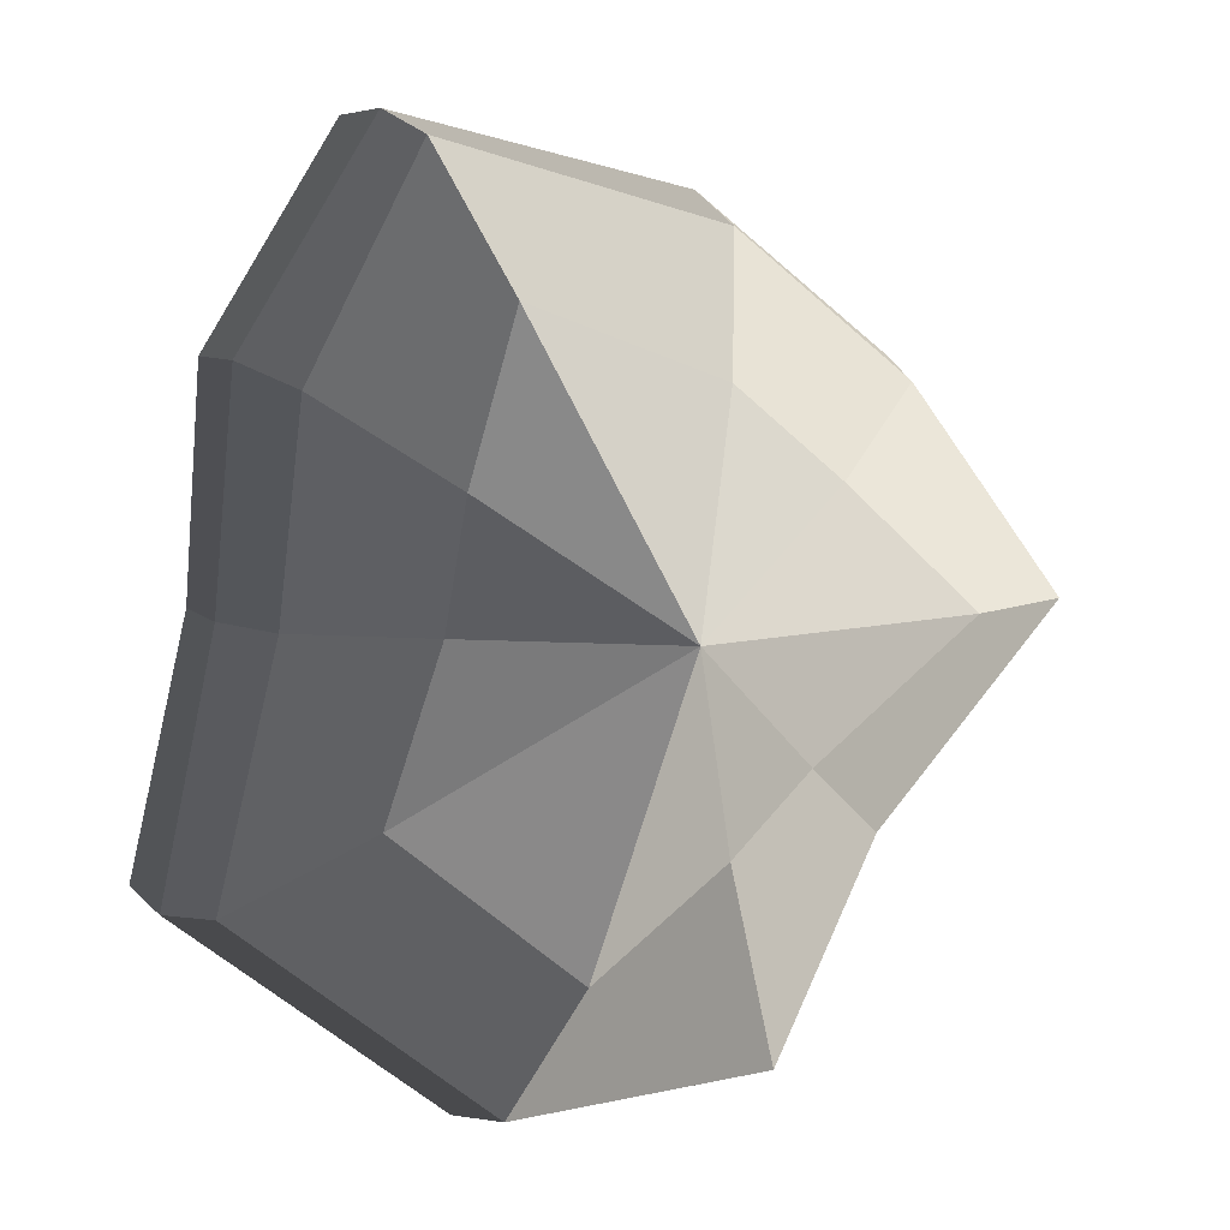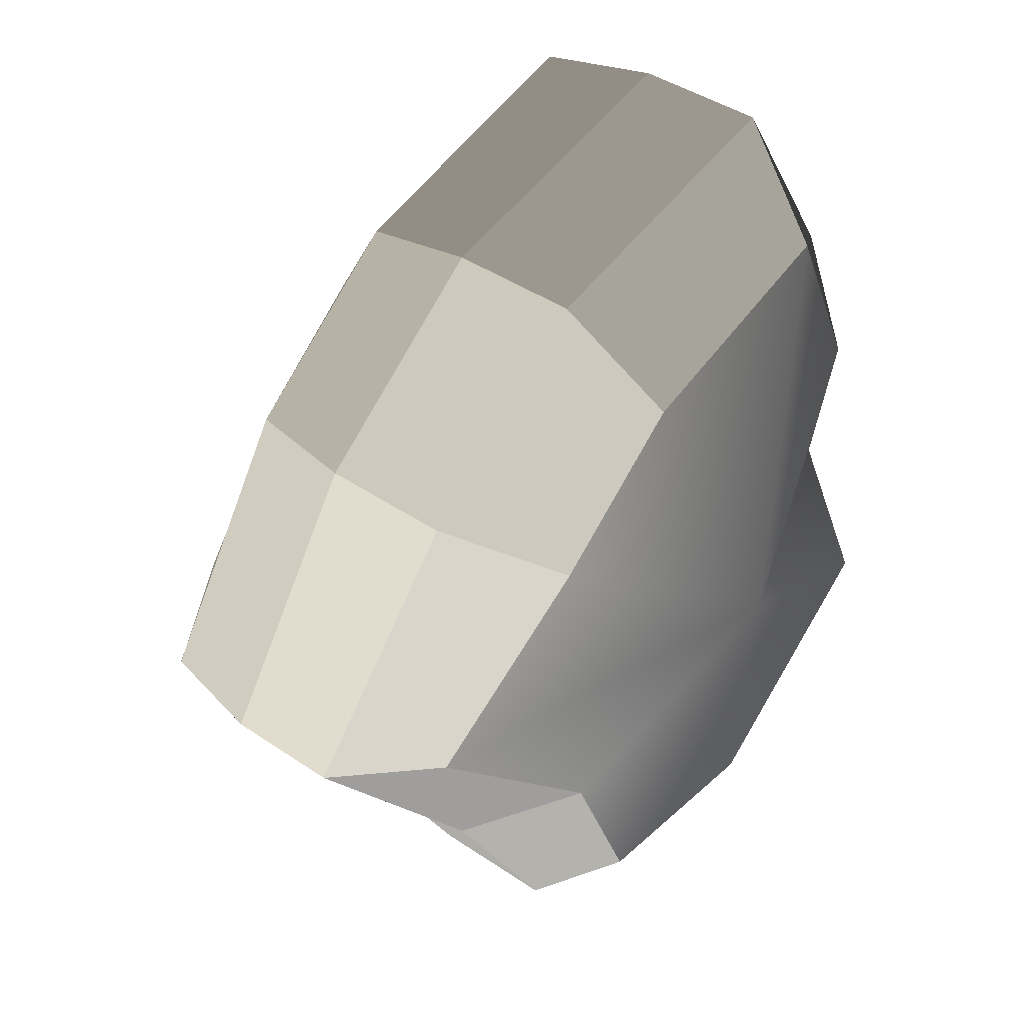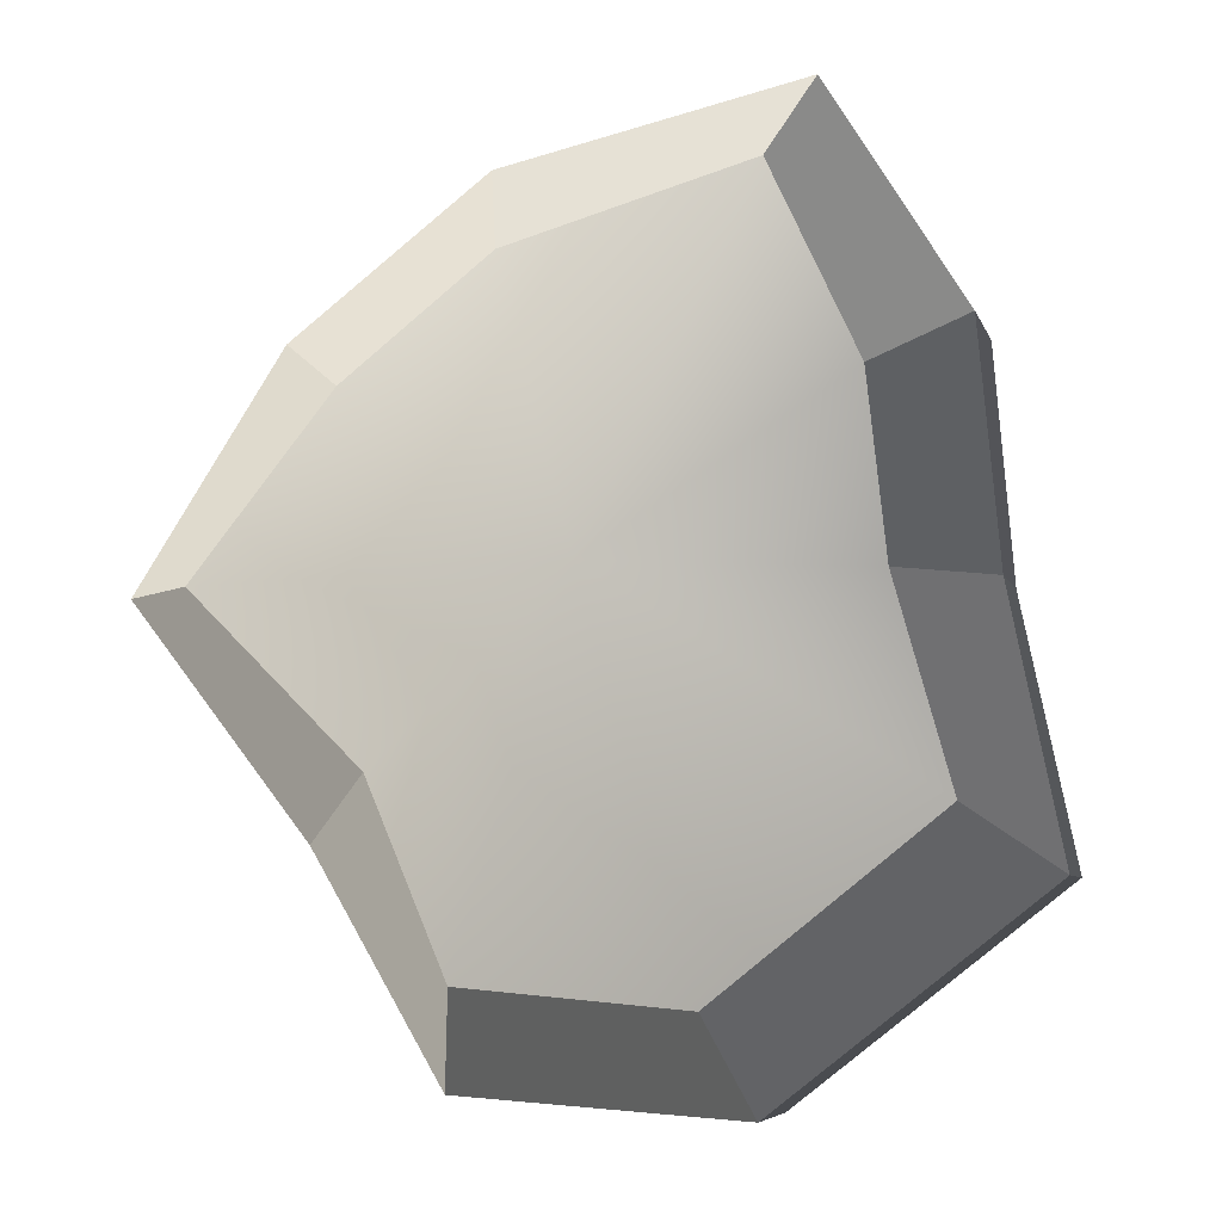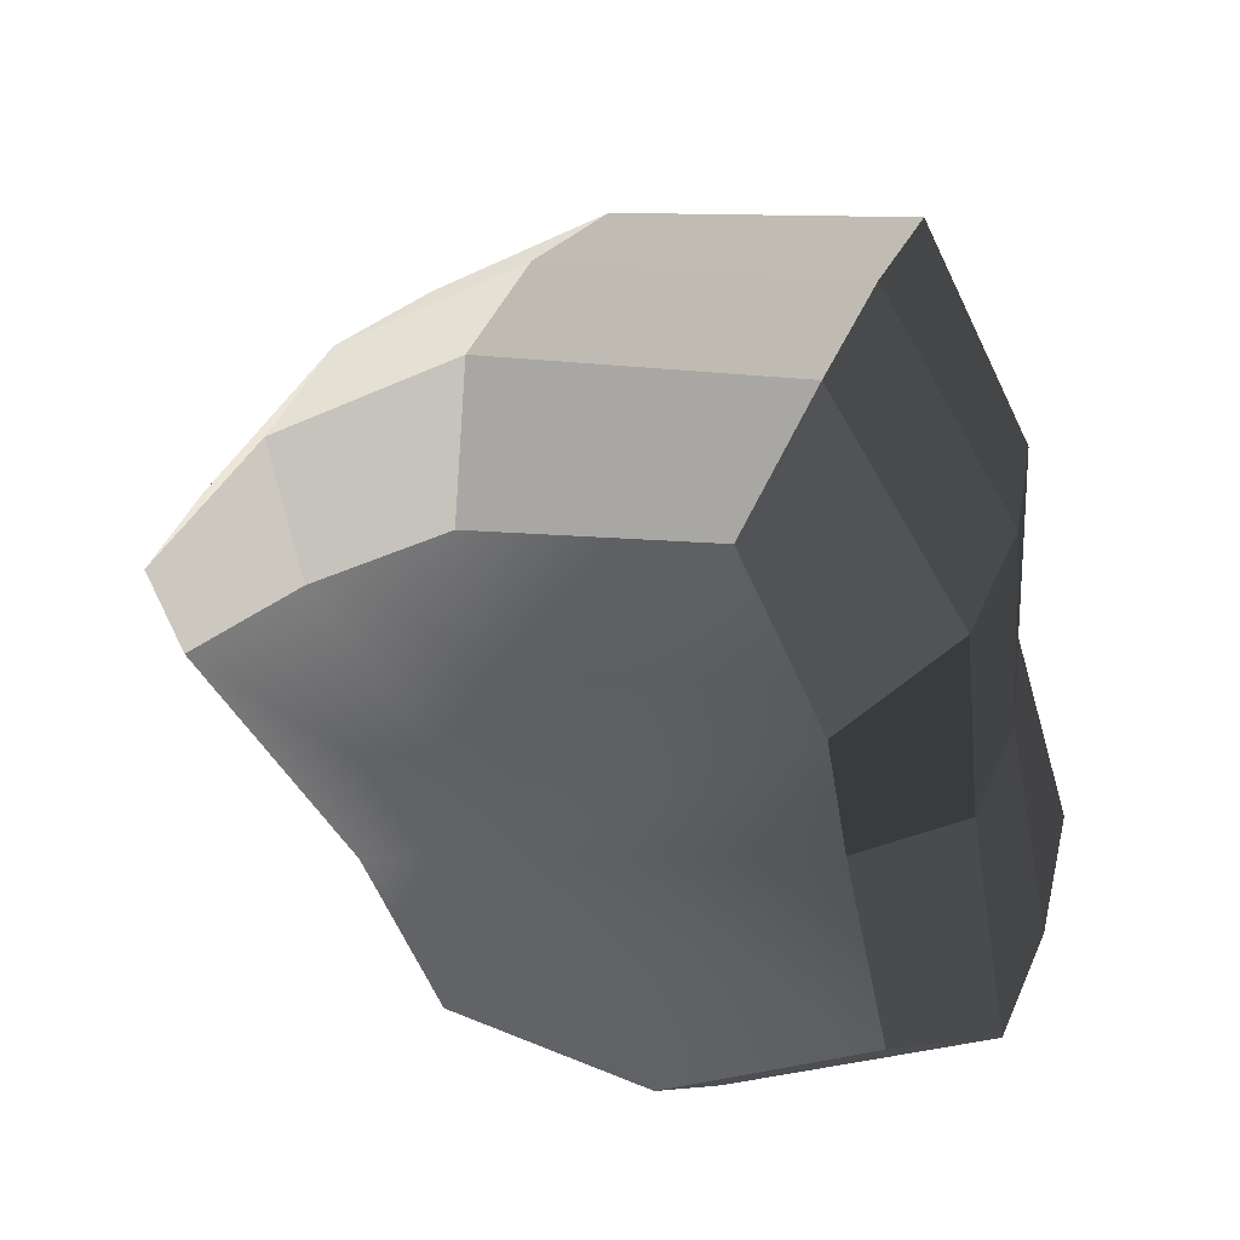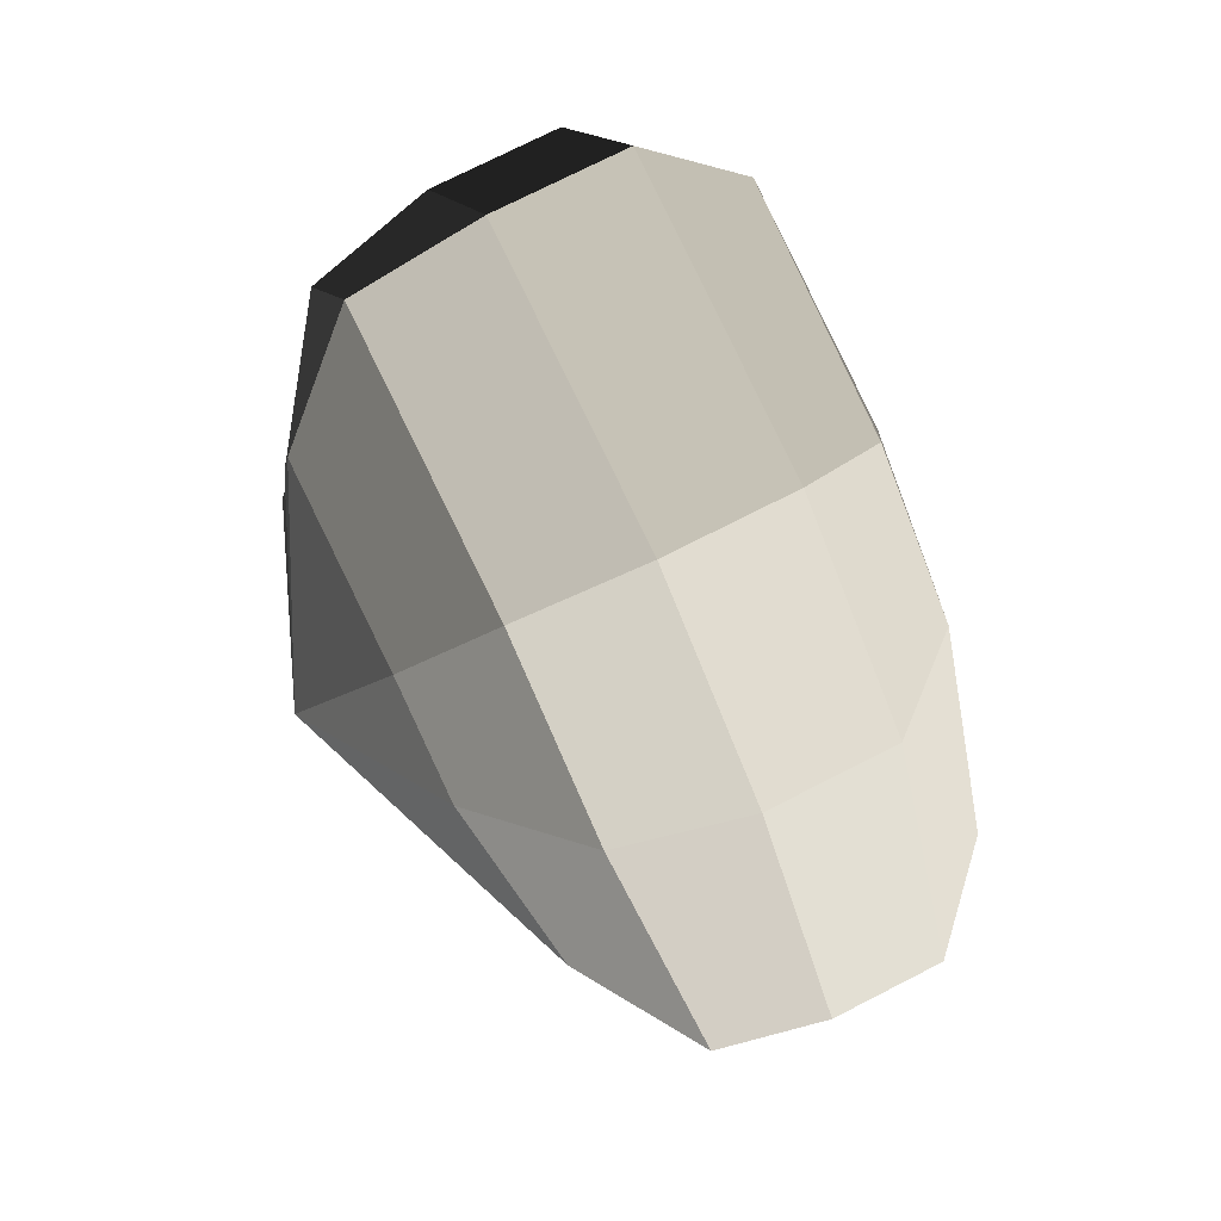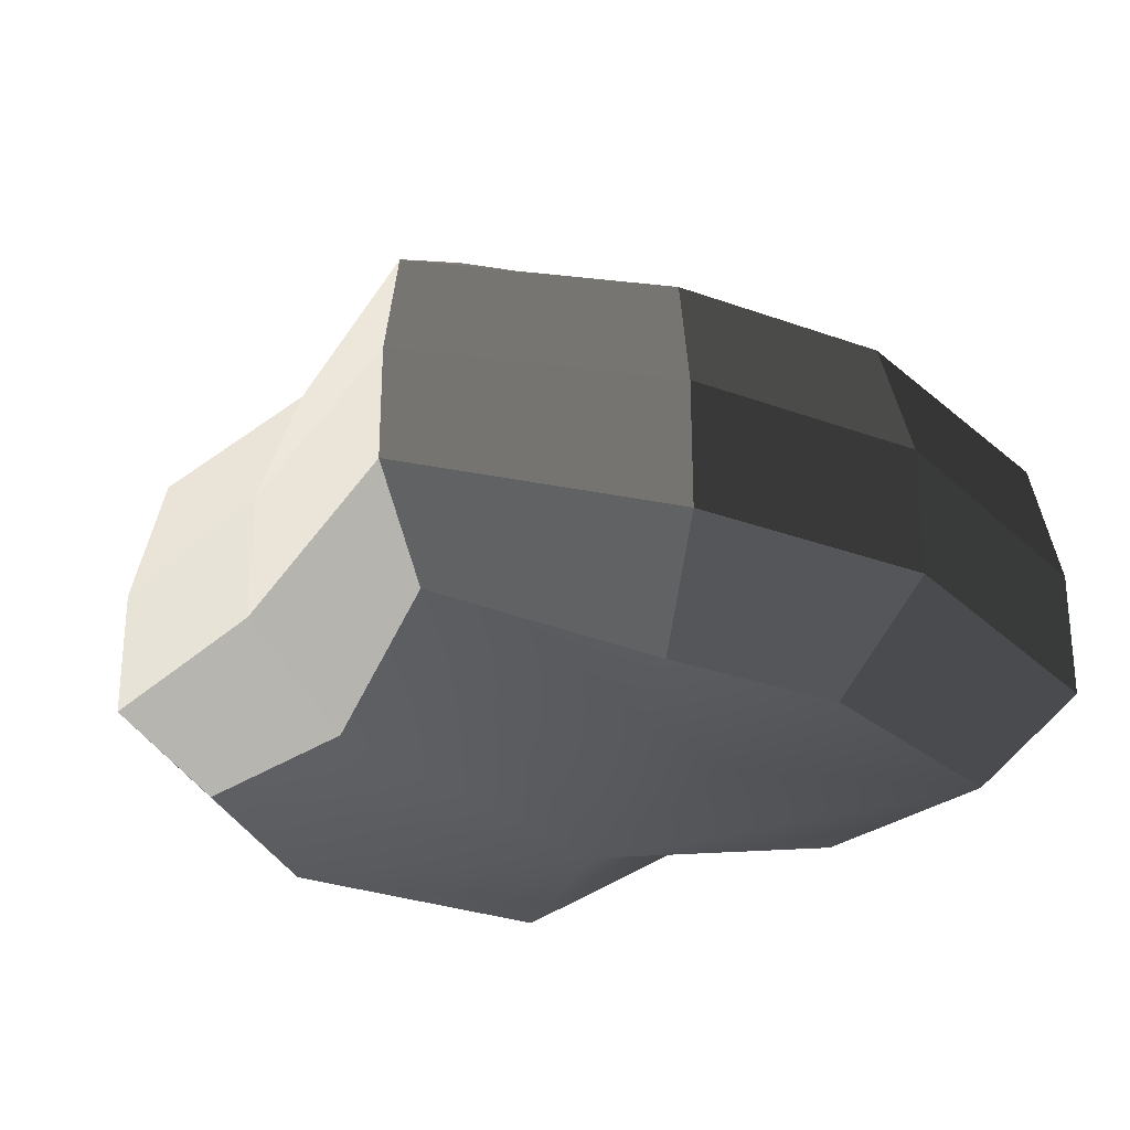
<metadata>
{"format":"obj","ext":"obj","renderer":"f3d","projection":"perspective","resolution":1024,"background":"white","views":[{"elev":6.8,"azim":159.0,"up":"+Z"},{"elev":41.6,"azim":-50.4,"up":"+Z"},{"elev":-6.1,"azim":13.6,"up":"+Z"},{"elev":44.5,"azim":22.4,"up":"+Z"},{"elev":74.0,"azim":-117.1,"up":"+Z"},{"elev":-28.9,"azim":-66.9,"up":"+Y"}]}
</metadata>
<code>
v 0.01455 -0.02578 -0.04036
v 0.004624 -0.03398 0.001093
v 0.03878 -0.02578 -0.02105
v -0.009663 -0.02578 -0.03817
v -0.01825 -0.02578 -0.01778
v -0.03822 -0.02223 0.001092
v -0.02135 -0.02578 0.01996
v -0.005297 -0.02578 0.03272
v 0.02109 -0.02578 0.04036
v 0.0306 -0.02578 0.01996
v 0.03219 -0.02223 0.001092
v 0.03878 -0.02578 -0.02105
v 0.04797 -0.01489 -0.02773
v 0.01805 -0.01489 -0.05115
v 0.01455 -0.02578 -0.04036
v 0.01455 -0.02578 -0.04036
v 0.01805 -0.01489 -0.05115
v -0.01317 -0.01489 -0.04897
v -0.009663 -0.02578 -0.03817
v -0.009663 -0.02578 -0.03817
v -0.01317 -0.01489 -0.04897
v -0.02743 -0.01489 -0.02445
v -0.01825 -0.02578 -0.01778
v -0.01825 -0.02578 -0.01778
v -0.02743 -0.01489 -0.02445
v -0.04797 -0.01289 0.001092
v -0.03822 -0.02223 0.001092
v -0.03822 -0.02223 0.001092
v -0.04797 -0.01289 0.001092
v -0.03053 -0.01489 0.02664
v -0.02135 -0.02578 0.01996
v -0.02135 -0.02578 0.01996
v -0.03053 -0.01489 0.02664
v -0.008805 -0.01489 0.04351
v -0.005297 -0.02578 0.03272
v -0.005297 -0.02578 0.03272
v -0.008805 -0.01489 0.04351
v 0.0246 -0.01489 0.05115
v 0.02109 -0.02578 0.04036
v 0.02109 -0.02578 0.04036
v 0.0246 -0.01489 0.05115
v 0.03978 -0.01489 0.02664
v 0.0306 -0.02578 0.01996
v 0.0306 -0.02578 0.01996
v 0.03978 -0.01489 0.02664
v 0.04193 -0.01289 0.001092
v 0.03219 -0.02223 0.001092
v 0.03219 -0.02223 0.001092
v 0.04193 -0.01289 0.001092
v 0.04797 -0.01489 -0.02773
v 0.03878 -0.02578 -0.02105
v 0.04797 -0.01489 -0.02773
v 0.04797 -0.0001483 -0.02773
v 0.01805 -0.0001483 -0.05115
v 0.01805 -0.01489 -0.05115
v 0.01805 -0.01489 -0.05115
v 0.01805 -0.0001483 -0.05115
v -0.01317 -0.0001483 -0.04897
v -0.01317 -0.01489 -0.04897
v -0.01317 -0.01489 -0.04897
v -0.01317 -0.0001483 -0.04897
v -0.02743 -0.0001483 -0.02445
v -0.02743 -0.01489 -0.02445
v -0.02743 -0.01489 -0.02445
v -0.02743 -0.0001483 -0.02445
v -0.04797 -0.0002294 0.001092
v -0.04797 -0.01289 0.001092
v -0.04797 -0.01289 0.001092
v -0.04797 -0.0002294 0.001092
v -0.03053 -0.0001483 0.02664
v -0.03053 -0.01489 0.02664
v -0.03053 -0.01489 0.02664
v -0.03053 -0.0001483 0.02664
v -0.008805 -0.0001483 0.04351
v -0.008805 -0.01489 0.04351
v -0.008805 -0.01489 0.04351
v -0.008805 -0.0001483 0.04351
v 0.0246 -0.0001483 0.05115
v 0.0246 -0.01489 0.05115
v 0.0246 -0.01489 0.05115
v 0.0246 -0.0001483 0.05115
v 0.03978 -0.0001483 0.02664
v 0.03978 -0.01489 0.02664
v 0.03978 -0.01489 0.02664
v 0.03978 -0.0001483 0.02664
v 0.04193 -0.0002294 0.001092
v 0.04193 -0.01289 0.001092
v 0.04193 -0.01289 0.001092
v 0.04193 -0.0002294 0.001092
v 0.04797 -0.0001483 -0.02773
v 0.04797 -0.01489 -0.02773
v 0.04797 -0.0001483 -0.02773
v 0.04569 0.01428 -0.0254
v 0.01715 0.01428 -0.04799
v 0.01805 -0.0001483 -0.05115
v 0.01805 -0.0001483 -0.05115
v 0.01715 0.01428 -0.04799
v -0.01183 0.01428 -0.0456
v -0.01317 -0.0001483 -0.04897
v -0.01317 -0.0001483 -0.04897
v -0.01183 0.01428 -0.0456
v -0.02321 0.01428 -0.02181
v -0.02743 -0.0001483 -0.02445
v -0.02743 -0.0001483 -0.02445
v -0.02321 0.01428 -0.02181
v -0.0453 0.01197 0.001198
v -0.04797 -0.0002294 0.001092
v -0.04797 -0.0002294 0.001092
v -0.0453 0.01197 0.001198
v -0.02661 0.01428 0.0242
v -0.03053 -0.0001483 0.02664
v -0.03053 -0.0001483 0.02664
v -0.02661 0.01428 0.0242
v -0.007042 0.01428 0.03961
v -0.008805 -0.0001483 0.04351
v -0.008805 -0.0001483 0.04351
v -0.007042 0.01428 0.03961
v 0.02433 0.01428 0.04799
v 0.0246 -0.0001483 0.05115
v 0.0246 -0.0001483 0.05115
v 0.02433 0.01428 0.04799
v 0.03671 0.01428 0.0242
v 0.03978 -0.0001483 0.02664
v 0.03978 -0.0001483 0.02664
v 0.03671 0.01428 0.0242
v 0.03865 0.01197 0.001198
v 0.04193 -0.0002294 0.001092
v 0.04193 -0.0002294 0.001092
v 0.03865 0.01197 0.001198
v 0.04569 0.01428 -0.0254
v 0.04797 -0.0001483 -0.02773
v 0.04569 0.01428 -0.0254
v 0.03225 0.02437 -0.01615
v 0.01204 0.02437 -0.03257
v 0.01715 0.01428 -0.04799
v 0.01715 0.01428 -0.04799
v 0.01204 0.02437 -0.03257
v -0.002592 0.02437 -0.02139
v -0.01183 0.01428 -0.0456
v -0.01183 0.01428 -0.0456
v -0.002592 0.02437 -0.02139
v -0.01125 0.02437 -0.01279
v -0.02321 0.01428 -0.02181
v -0.02321 0.01428 -0.02181
v -0.01125 0.02437 -0.01279
v -0.03124 0.02075 0.001118
v -0.0453 0.01197 0.001198
v -0.0453 0.01197 0.001198
v -0.03124 0.02075 0.001118
v -0.01443 0.02437 0.01503
v -0.02661 0.01428 0.0242
v -0.02661 0.01428 0.0242
v -0.01443 0.02437 0.01503
v -0.002592 0.02437 0.02475
v -0.007042 0.01428 0.03961
v -0.007042 0.01428 0.03961
v -0.002592 0.02437 0.02475
v 0.01874 0.02437 0.03257
v 0.02433 0.01428 0.04799
v 0.02433 0.01428 0.04799
v 0.01874 0.02437 0.03257
v 0.02387 0.02437 0.01503
v 0.03671 0.01428 0.0242
v 0.03671 0.01428 0.0242
v 0.02387 0.02437 0.01503
v 0.02504 0.02075 0.001118
v 0.03865 0.01197 0.001198
v 0.03865 0.01197 0.001198
v 0.02504 0.02075 0.001118
v 0.03225 0.02437 -0.01615
v 0.04569 0.01428 -0.0254
v 0.03225 0.02437 -0.01615
v 0.004624 0.03398 0.001092
v 0.01204 0.02437 -0.03257
v 0.01204 0.02437 -0.03257
v 0.004624 0.03398 0.001092
v -0.002592 0.02437 -0.02139
v -0.002592 0.02437 -0.02139
v 0.004624 0.03398 0.001092
v -0.01125 0.02437 -0.01279
v -0.01125 0.02437 -0.01279
v 0.004624 0.03398 0.001092
v -0.03124 0.02075 0.001118
v -0.03124 0.02075 0.001118
v 0.004624 0.03398 0.001092
v -0.01443 0.02437 0.01503
v -0.01443 0.02437 0.01503
v 0.004624 0.03398 0.001092
v -0.002592 0.02437 0.02475
v -0.002592 0.02437 0.02475
v 0.004624 0.03398 0.001092
v 0.01874 0.02437 0.03257
v 0.01874 0.02437 0.03257
v 0.004624 0.03398 0.001092
v 0.02387 0.02437 0.01503
v 0.02387 0.02437 0.01503
v 0.004624 0.03398 0.001092
v 0.02504 0.02075 0.001118
v 0.02504 0.02075 0.001118
v 0.004624 0.03398 0.001092
v 0.03225 0.02437 -0.01615
g pCylinder1_11_4183_129
f 1 3 2
f 4 1 2
f 5 4 2
f 6 5 2
f 7 6 2
f 8 7 2
f 9 8 2
f 10 9 2
f 11 10 2
f 3 11 2
f 12 14 13
f 12 15 14
f 16 18 17
f 16 19 18
f 20 22 21
f 20 23 22
f 24 26 25
f 24 27 26
f 28 30 29
f 28 31 30
f 32 34 33
f 32 35 34
f 36 38 37
f 36 39 38
f 40 42 41
f 40 43 42
f 44 46 45
f 44 47 46
f 48 50 49
f 48 51 50
f 52 54 53
f 52 55 54
f 56 58 57
f 56 59 58
f 60 62 61
f 60 63 62
f 64 66 65
f 64 67 66
f 68 70 69
f 68 71 70
f 72 74 73
f 72 75 74
f 76 78 77
f 76 79 78
f 80 82 81
f 80 83 82
f 84 86 85
f 84 87 86
f 88 90 89
f 88 91 90
f 92 94 93
f 92 95 94
f 96 98 97
f 96 99 98
f 100 102 101
f 100 103 102
f 104 106 105
f 104 107 106
f 108 110 109
f 108 111 110
f 112 114 113
f 112 115 114
f 116 118 117
f 116 119 118
f 120 122 121
f 120 123 122
f 124 126 125
f 124 127 126
f 128 130 129
f 128 131 130
f 132 134 133
f 132 135 134
f 136 138 137
f 136 139 138
f 140 142 141
f 140 143 142
f 144 146 145
f 144 147 146
f 148 150 149
f 148 151 150
f 152 154 153
f 152 155 154
f 156 158 157
f 156 159 158
f 160 162 161
f 160 163 162
f 164 166 165
f 164 167 166
f 168 170 169
f 168 171 170
f 172 174 173
f 175 177 176
f 178 180 179
f 181 183 182
f 184 186 185
f 187 189 188
f 190 192 191
f 193 195 194
f 196 198 197
f 199 201 200

</code>
